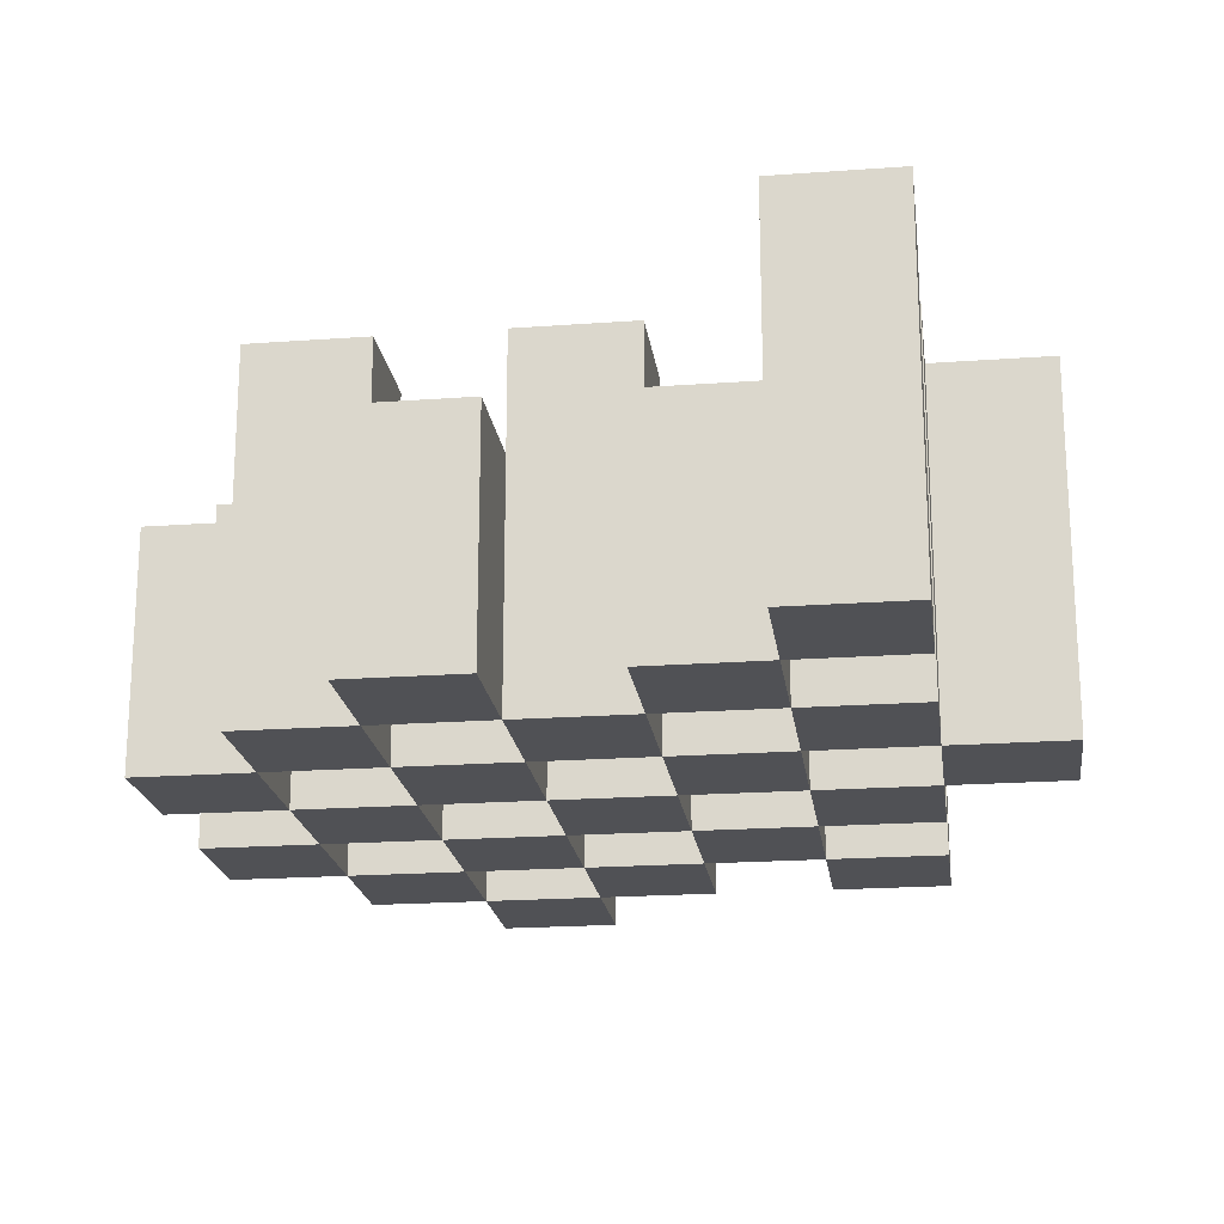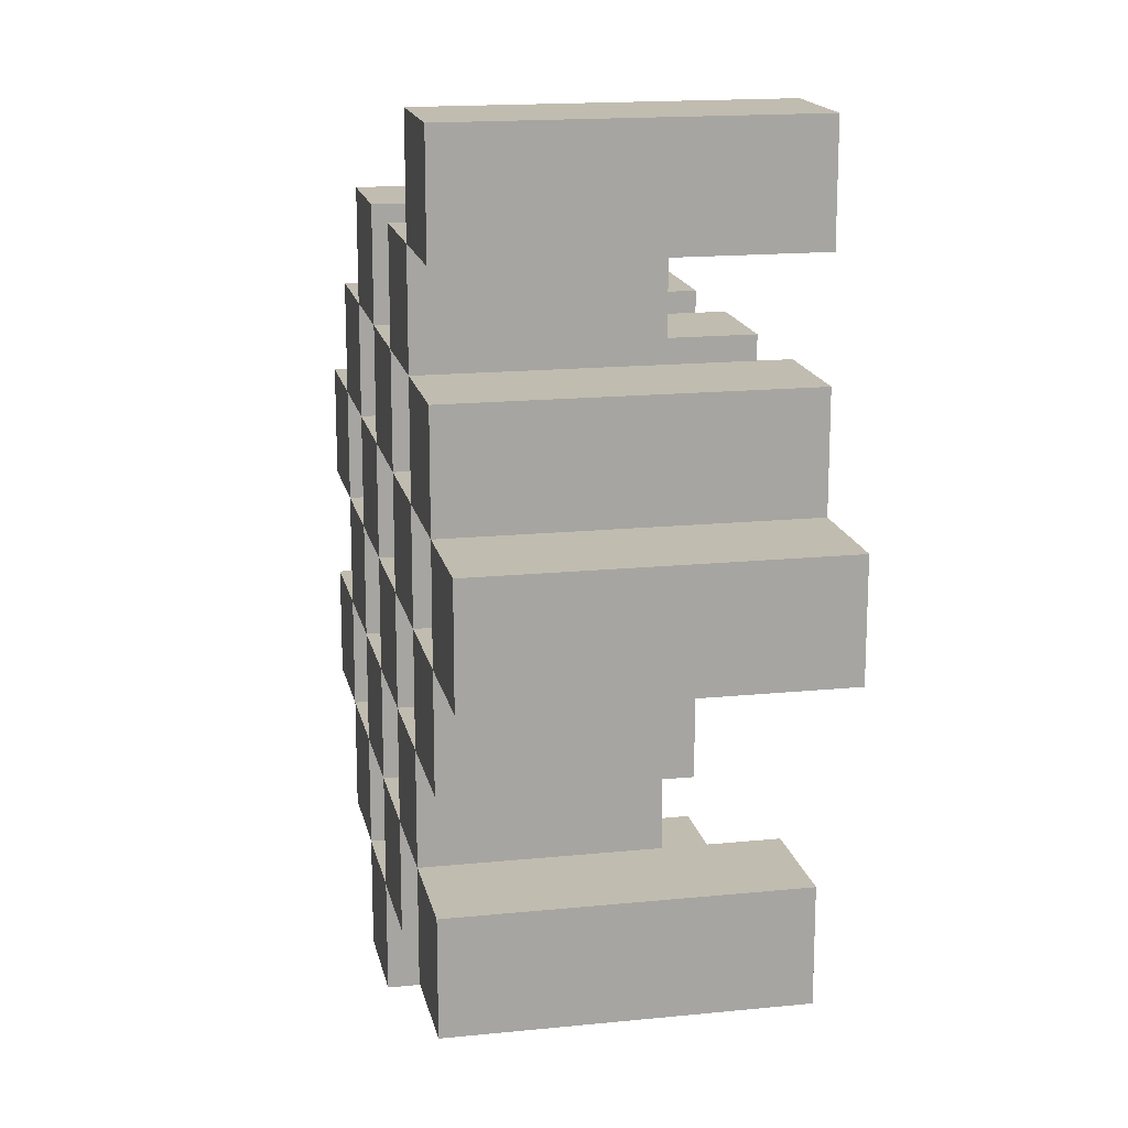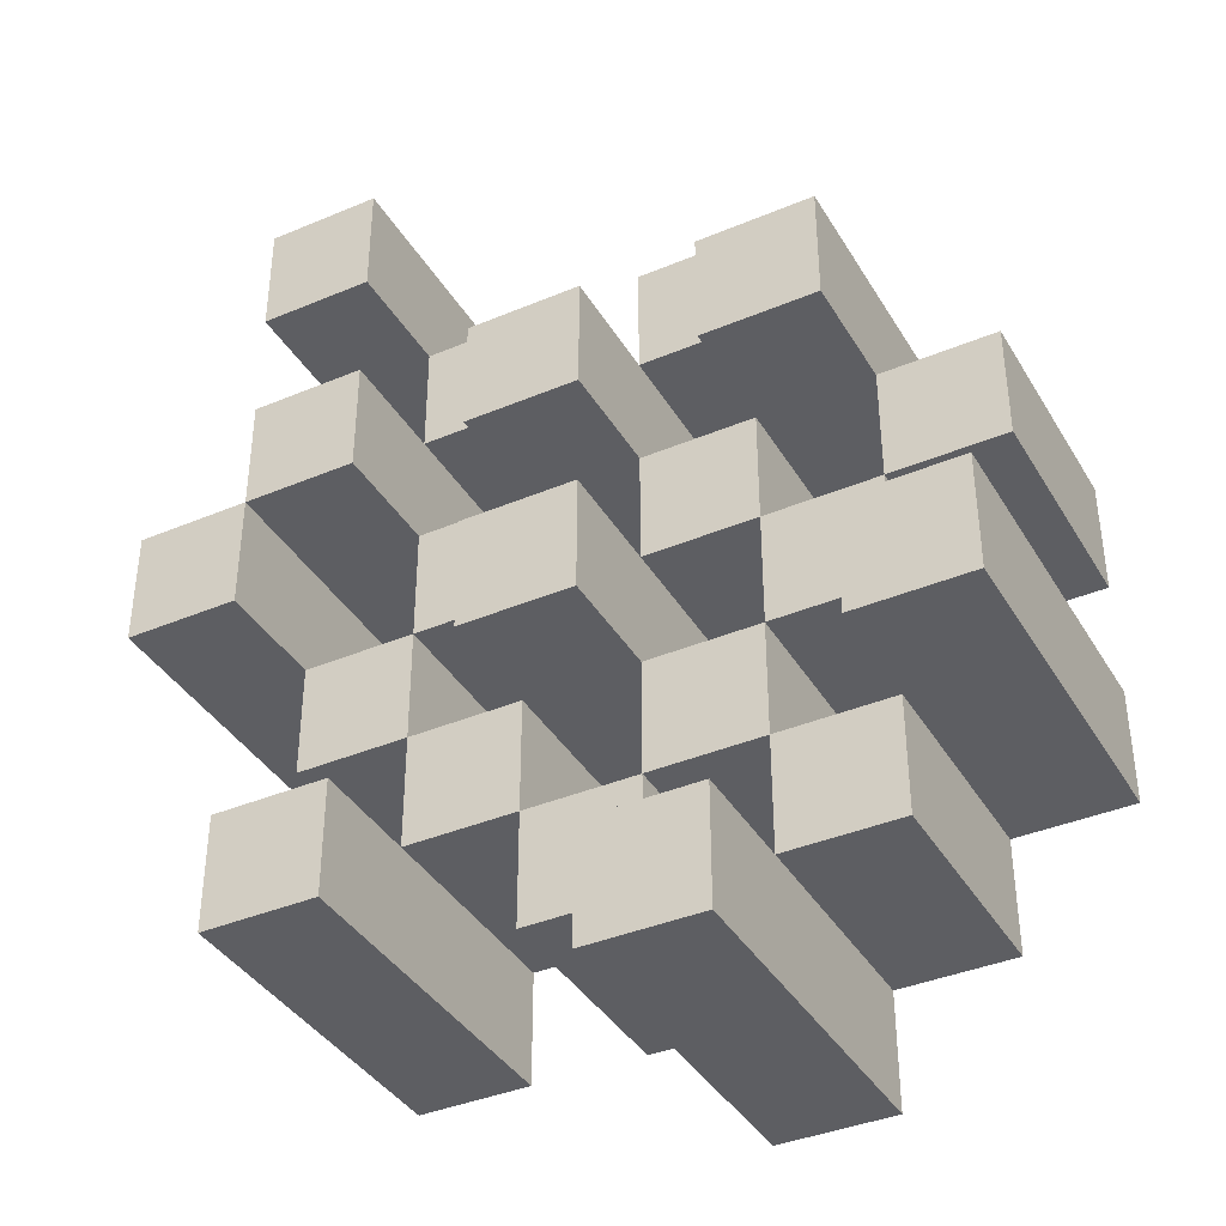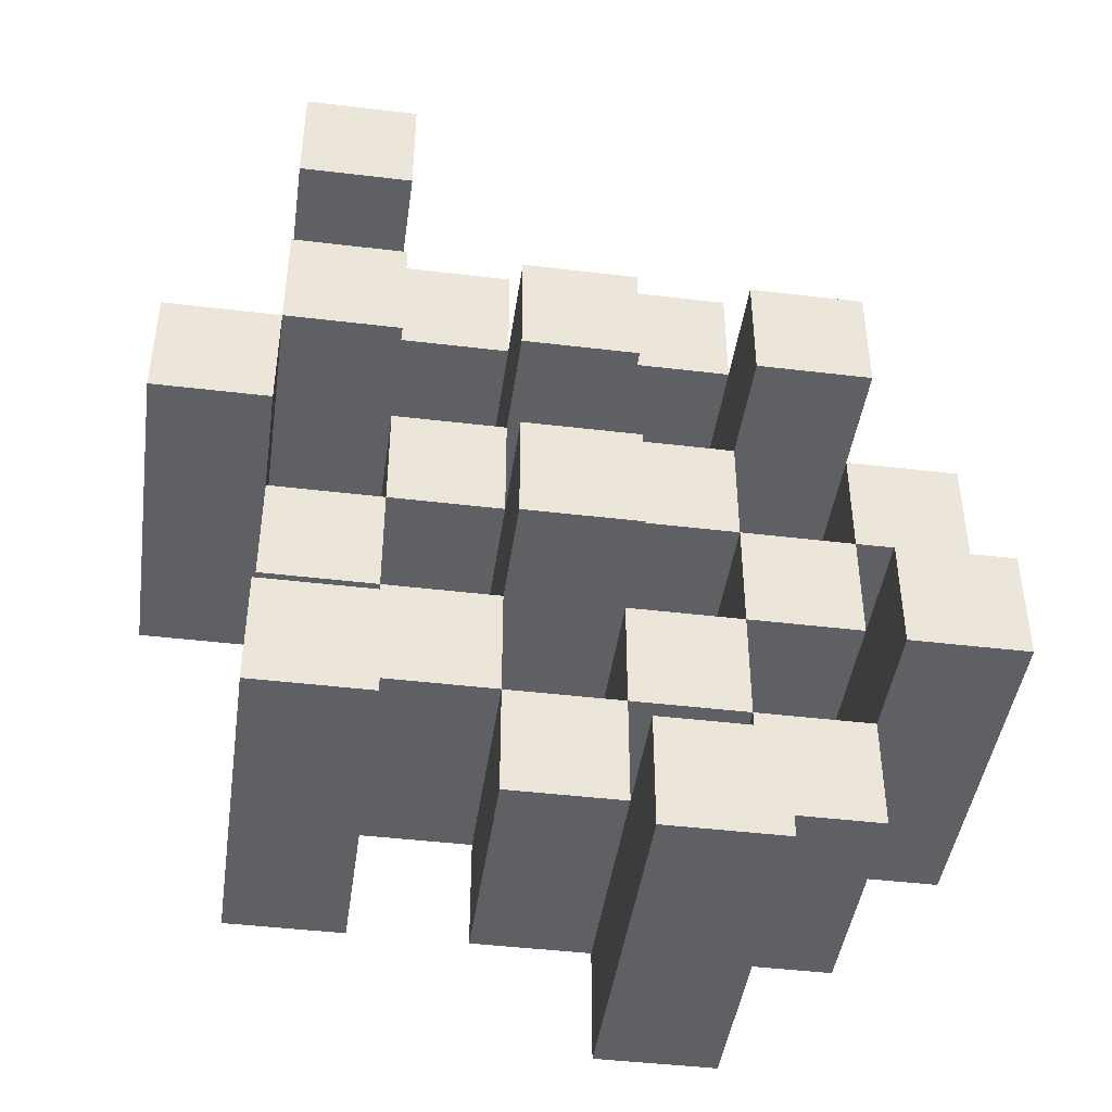
<metadata>
{"format":"obj","ext":"obj","renderer":"f3d","projection":"perspective","resolution":1024,"background":"white","views":[{"elev":-20.2,"azim":7.6,"up":"+Y"},{"elev":16.5,"azim":78.4,"up":"+Z"},{"elev":-38.7,"azim":-152.1,"up":"+Z"},{"elev":-44.2,"azim":172.0,"up":"+Z"}]}
</metadata>
<code>
o
v 26.2 0.9 0.2
v 26.3 0.9 0.2
v 26.2 1.2 0.2
v 26.3 1.2 0.2
v 26.1 0.9 0.3
v 26.2 0.9 0.3
v 26.3 0.9 0.3
v 26.4 0.9 0.3
v 26.5 0.9 0.3
v 26.6 0.9 0.3
v 26.1 1.1 0.3
v 26.2 1.1 0.3
v 26.3 1.1 0.3
v 26.4 1.1 0.3
v 26.5 1.2 0.3
v 26.6 1.2 0.3
v 26 0.9 0.4
v 26.1 0.9 0.4
v 26.2 0.9 0.4
v 26.3 0.9 0.4
v 26.4 0.9 0.4
v 26.5 0.9 0.4
v 26.1 1.1 0.4
v 26.2 1.1 0.4
v 26.3 1.1 0.4
v 26.4 1.1 0.4
v 26.5 1.1 0.4
v 26 1.2 0.4
v 26.1 1.2 0.4
v 26.1 0.9 0.5
v 26.2 0.9 0.5
v 26.3 0.9 0.5
v 26.4 0.9 0.5
v 26.5 0.9 0.5
v 26.6 0.9 0.5
v 26.1 1.1 0.5
v 26.2 1.1 0.5
v 26.3 1.1 0.5
v 26.4 1.1 0.5
v 26.5 1.1 0.5
v 26.6 1.1 0.5
v 26.3 1.2 0.5
v 26.4 1.2 0.5
v 26 0.9 0.6
v 26.1 0.9 0.6
v 26.2 0.9 0.6
v 26.3 0.9 0.6
v 26.4 0.9 0.6
v 26.5 0.9 0.6
v 26.6 0.9 0.6
v 26.7 0.9 0.6
v 26 1.1 0.6
v 26.1 1.1 0.6
v 26.2 1.1 0.6
v 26.3 1.1 0.6
v 26.4 1.1 0.6
v 26.5 1.1 0.6
v 26.6 1.1 0.6
v 26.6 1.2 0.6
v 26.7 1.2 0.6
v 26.1 0.9 0.7
v 26.2 0.9 0.7
v 26.3 0.9 0.7
v 26.4 0.9 0.7
v 26.5 0.9 0.7
v 26.6 0.9 0.7
v 26.1 1.1 0.7
v 26.2 1.1 0.7
v 26.3 1.1 0.7
v 26.4 1.1 0.7
v 26.5 1.1 0.7
v 26.1 1.2 0.7
v 26.2 1.2 0.7
v 26.3 1.2 0.7
v 26.4 1.2 0.7
v 26.5 1.2 0.7
v 26.6 1.2 0.7
v 26.2 0.9 0.8
v 26.3 0.9 0.8
v 26.4 0.9 0.8
v 26.5 0.9 0.8
v 26.2 1.1 0.8
v 26.3 1.1 0.8
v 26.4 1.1 0.8
v 26.5 1.1 0.8
v 26.5 0.9 0.9
v 26.6 0.9 0.9
v 26.5 1.1 0.9
v 26.5 1.2 0.9
v 26.6 1.2 0.9
v 26.2 0.9 0.3
v 26.3 0.9 0.3
v 26.2 1.1 0.3
v 26.3 1.1 0.3
v 26.2 1.2 0.3
v 26.3 1.2 0.3
v 26.1 0.9 0.4
v 26.2 0.9 0.4
v 26.3 0.9 0.4
v 26.4 0.9 0.4
v 26.5 0.9 0.4
v 26.6 0.9 0.4
v 26.1 1.1 0.4
v 26.2 1.1 0.4
v 26.3 1.1 0.4
v 26.4 1.1 0.4
v 26.5 1.1 0.4
v 26.5 1.2 0.4
v 26.6 1.2 0.4
v 26 0.9 0.5
v 26.1 0.9 0.5
v 26.2 0.9 0.5
v 26.3 0.9 0.5
v 26.4 0.9 0.5
v 26.5 0.9 0.5
v 26.1 1.1 0.5
v 26.2 1.1 0.5
v 26.3 1.1 0.5
v 26.4 1.1 0.5
v 26.5 1.1 0.5
v 26 1.2 0.5
v 26.1 1.2 0.5
v 26.1 0.9 0.6
v 26.2 0.9 0.6
v 26.3 0.9 0.6
v 26.4 0.9 0.6
v 26.5 0.9 0.6
v 26.6 0.9 0.6
v 26.1 1.1 0.6
v 26.2 1.1 0.6
v 26.3 1.1 0.6
v 26.4 1.1 0.6
v 26.5 1.1 0.6
v 26.6 1.1 0.6
v 26.3 1.2 0.6
v 26.4 1.2 0.6
v 26 0.9 0.7
v 26.1 0.9 0.7
v 26.2 0.9 0.7
v 26.3 0.9 0.7
v 26.4 0.9 0.7
v 26.5 0.9 0.7
v 26.6 0.9 0.7
v 26.7 0.9 0.7
v 26 1.1 0.7
v 26.1 1.1 0.7
v 26.2 1.1 0.7
v 26.3 1.1 0.7
v 26.4 1.1 0.7
v 26.5 1.1 0.7
v 26.6 1.2 0.7
v 26.7 1.2 0.7
v 26.1 0.9 0.8
v 26.2 0.9 0.8
v 26.3 0.9 0.8
v 26.4 0.9 0.8
v 26.5 0.9 0.8
v 26.6 0.9 0.8
v 26.2 1.1 0.8
v 26.3 1.1 0.8
v 26.4 1.1 0.8
v 26.5 1.1 0.8
v 26.1 1.2 0.8
v 26.2 1.2 0.8
v 26.3 1.2 0.8
v 26.4 1.2 0.8
v 26.5 1.2 0.8
v 26.6 1.2 0.8
v 26.2 0.9 0.9
v 26.3 0.9 0.9
v 26.4 0.9 0.9
v 26.5 0.9 0.9
v 26.2 1.1 0.9
v 26.3 1.1 0.9
v 26.4 1.1 0.9
v 26.5 1.1 0.9
v 26.5 0.9 1
v 26.6 0.9 1
v 26.5 1.2 1
v 26.6 1.2 1
v 26 0.9 0.4
v 26 1.2 0.4
v 26 0.9 0.5
v 26 1.2 0.5
v 26 0.9 0.6
v 26 1.1 0.6
v 26 0.9 0.7
v 26 1.1 0.7
v 26.1 0.9 0.3
v 26.1 1.1 0.3
v 26.1 0.9 0.4
v 26.1 1.1 0.4
v 26.1 0.9 0.5
v 26.1 1.1 0.5
v 26.1 0.9 0.6
v 26.1 1.1 0.6
v 26.1 0.9 0.7
v 26.1 1.1 0.7
v 26.1 1.2 0.7
v 26.1 0.9 0.8
v 26.1 1.2 0.8
v 26.2 0.9 0.2
v 26.2 1.2 0.2
v 26.2 0.9 0.3
v 26.2 1.1 0.3
v 26.2 1.2 0.3
v 26.2 0.9 0.4
v 26.2 1.1 0.4
v 26.2 0.9 0.5
v 26.2 1.1 0.5
v 26.2 0.9 0.6
v 26.2 1.1 0.6
v 26.2 0.9 0.7
v 26.2 1.1 0.7
v 26.2 0.9 0.8
v 26.2 1.1 0.8
v 26.2 0.9 0.9
v 26.2 1.1 0.9
v 26.3 0.9 0.3
v 26.3 1.1 0.3
v 26.3 0.9 0.4
v 26.3 1.1 0.4
v 26.3 0.9 0.5
v 26.3 1.1 0.5
v 26.3 1.2 0.5
v 26.3 0.9 0.6
v 26.3 1.1 0.6
v 26.3 1.2 0.6
v 26.3 0.9 0.7
v 26.3 1.1 0.7
v 26.3 1.2 0.7
v 26.3 0.9 0.8
v 26.3 1.1 0.8
v 26.3 1.2 0.8
v 26.4 0.9 0.4
v 26.4 1.1 0.4
v 26.4 0.9 0.5
v 26.4 1.1 0.5
v 26.4 0.9 0.6
v 26.4 1.1 0.6
v 26.4 0.9 0.7
v 26.4 1.1 0.7
v 26.4 0.9 0.8
v 26.4 1.1 0.8
v 26.4 0.9 0.9
v 26.4 1.1 0.9
v 26.5 0.9 0.3
v 26.5 1.2 0.3
v 26.5 0.9 0.4
v 26.5 1.1 0.4
v 26.5 1.2 0.4
v 26.5 0.9 0.5
v 26.5 1.1 0.5
v 26.5 0.9 0.6
v 26.5 1.1 0.6
v 26.5 0.9 0.7
v 26.5 1.1 0.7
v 26.5 1.2 0.7
v 26.5 0.9 0.8
v 26.5 1.1 0.8
v 26.5 1.2 0.8
v 26.5 0.9 0.9
v 26.5 1.1 0.9
v 26.5 1.2 0.9
v 26.5 0.9 1
v 26.5 1.2 1
v 26.6 0.9 0.6
v 26.6 1.1 0.6
v 26.6 1.2 0.6
v 26.6 0.9 0.7
v 26.6 1.2 0.7
v 26.1 0.9 0.4
v 26.1 1.1 0.4
v 26.1 1.2 0.4
v 26.1 0.9 0.5
v 26.1 1.1 0.5
v 26.1 1.2 0.5
v 26.1 0.9 0.6
v 26.1 1.1 0.6
v 26.1 0.9 0.7
v 26.1 1.1 0.7
v 26.2 0.9 0.3
v 26.2 1.1 0.3
v 26.2 0.9 0.4
v 26.2 1.1 0.4
v 26.2 0.9 0.5
v 26.2 1.1 0.5
v 26.2 0.9 0.6
v 26.2 1.1 0.6
v 26.2 0.9 0.7
v 26.2 1.1 0.7
v 26.2 1.2 0.7
v 26.2 0.9 0.8
v 26.2 1.1 0.8
v 26.2 1.2 0.8
v 26.3 0.9 0.2
v 26.3 1.2 0.2
v 26.3 0.9 0.3
v 26.3 1.1 0.3
v 26.3 1.2 0.3
v 26.3 0.9 0.4
v 26.3 1.1 0.4
v 26.3 0.9 0.5
v 26.3 1.1 0.5
v 26.3 0.9 0.6
v 26.3 1.1 0.6
v 26.3 0.9 0.7
v 26.3 1.1 0.7
v 26.3 0.9 0.8
v 26.3 1.1 0.8
v 26.3 0.9 0.9
v 26.3 1.1 0.9
v 26.4 0.9 0.3
v 26.4 1.1 0.3
v 26.4 0.9 0.4
v 26.4 1.1 0.4
v 26.4 0.9 0.5
v 26.4 1.1 0.5
v 26.4 1.2 0.5
v 26.4 0.9 0.6
v 26.4 1.1 0.6
v 26.4 1.2 0.6
v 26.4 0.9 0.7
v 26.4 1.1 0.7
v 26.4 1.2 0.7
v 26.4 0.9 0.8
v 26.4 1.1 0.8
v 26.4 1.2 0.8
v 26.5 0.9 0.4
v 26.5 1.1 0.4
v 26.5 0.9 0.5
v 26.5 1.1 0.5
v 26.5 0.9 0.6
v 26.5 1.1 0.6
v 26.5 0.9 0.7
v 26.5 1.1 0.7
v 26.5 0.9 0.8
v 26.5 1.1 0.8
v 26.5 0.9 0.9
v 26.5 1.1 0.9
v 26.6 0.9 0.3
v 26.6 1.2 0.3
v 26.6 0.9 0.4
v 26.6 1.2 0.4
v 26.6 0.9 0.5
v 26.6 1.1 0.5
v 26.6 0.9 0.6
v 26.6 1.1 0.6
v 26.6 0.9 0.7
v 26.6 1.2 0.7
v 26.6 0.9 0.8
v 26.6 1.2 0.8
v 26.6 0.9 0.9
v 26.6 1.2 0.9
v 26.6 0.9 1
v 26.6 1.2 1
v 26.7 0.9 0.6
v 26.7 1.2 0.6
v 26.7 0.9 0.7
v 26.7 1.2 0.7
v 26 0.9 0.4
v 26 0.9 0.5
v 26 0.9 0.6
v 26 0.9 0.7
v 26.1 0.9 0.3
v 26.1 0.9 0.4
v 26.1 0.9 0.5
v 26.1 0.9 0.6
v 26.1 0.9 0.7
v 26.1 0.9 0.8
v 26.2 0.9 0.2
v 26.2 0.9 0.3
v 26.2 0.9 0.4
v 26.2 0.9 0.5
v 26.2 0.9 0.6
v 26.2 0.9 0.7
v 26.2 0.9 0.8
v 26.2 0.9 0.9
v 26.3 0.9 0.2
v 26.3 0.9 0.3
v 26.3 0.9 0.4
v 26.3 0.9 0.5
v 26.3 0.9 0.6
v 26.3 0.9 0.7
v 26.3 0.9 0.8
v 26.3 0.9 0.9
v 26.4 0.9 0.3
v 26.4 0.9 0.4
v 26.4 0.9 0.5
v 26.4 0.9 0.6
v 26.4 0.9 0.7
v 26.4 0.9 0.8
v 26.4 0.9 0.9
v 26.5 0.9 0.3
v 26.5 0.9 0.4
v 26.5 0.9 0.5
v 26.5 0.9 0.6
v 26.5 0.9 0.7
v 26.5 0.9 0.8
v 26.5 0.9 0.9
v 26.5 0.9 1
v 26.6 0.9 0.3
v 26.6 0.9 0.4
v 26.6 0.9 0.5
v 26.6 0.9 0.6
v 26.6 0.9 0.7
v 26.6 0.9 0.8
v 26.6 0.9 0.9
v 26.6 0.9 1
v 26.7 0.9 0.6
v 26.7 0.9 0.7
v 26 1.1 0.6
v 26 1.1 0.7
v 26.1 1.1 0.3
v 26.1 1.1 0.4
v 26.1 1.1 0.5
v 26.1 1.1 0.6
v 26.1 1.1 0.7
v 26.2 1.1 0.3
v 26.2 1.1 0.4
v 26.2 1.1 0.5
v 26.2 1.1 0.6
v 26.2 1.1 0.7
v 26.2 1.1 0.8
v 26.2 1.1 0.9
v 26.3 1.1 0.3
v 26.3 1.1 0.4
v 26.3 1.1 0.5
v 26.3 1.1 0.6
v 26.3 1.1 0.7
v 26.3 1.1 0.8
v 26.3 1.1 0.9
v 26.4 1.1 0.3
v 26.4 1.1 0.4
v 26.4 1.1 0.5
v 26.4 1.1 0.6
v 26.4 1.1 0.7
v 26.4 1.1 0.8
v 26.4 1.1 0.9
v 26.5 1.1 0.4
v 26.5 1.1 0.5
v 26.5 1.1 0.6
v 26.5 1.1 0.7
v 26.5 1.1 0.8
v 26.5 1.1 0.9
v 26.6 1.1 0.5
v 26.6 1.1 0.6
v 26 1.2 0.4
v 26 1.2 0.5
v 26.1 1.2 0.4
v 26.1 1.2 0.5
v 26.1 1.2 0.7
v 26.1 1.2 0.8
v 26.2 1.2 0.2
v 26.2 1.2 0.3
v 26.2 1.2 0.7
v 26.2 1.2 0.8
v 26.3 1.2 0.2
v 26.3 1.2 0.3
v 26.3 1.2 0.5
v 26.3 1.2 0.6
v 26.3 1.2 0.7
v 26.3 1.2 0.8
v 26.4 1.2 0.5
v 26.4 1.2 0.6
v 26.4 1.2 0.7
v 26.4 1.2 0.8
v 26.5 1.2 0.3
v 26.5 1.2 0.4
v 26.5 1.2 0.7
v 26.5 1.2 0.8
v 26.5 1.2 0.9
v 26.5 1.2 1
v 26.6 1.2 0.3
v 26.6 1.2 0.4
v 26.6 1.2 0.6
v 26.6 1.2 0.7
v 26.6 1.2 0.8
v 26.6 1.2 0.9
v 26.6 1.2 1
v 26.7 1.2 0.6
v 26.7 1.2 0.7
f 3 2 1
f 4 2 3
f 11 6 5
f 12 6 11
f 13 8 7
f 14 8 13
f 15 10 9
f 16 10 15
f 23 18 17
f 24 20 19
f 25 20 24
f 26 22 21
f 27 22 26
f 28 23 17
f 29 23 28
f 36 31 30
f 37 31 36
f 38 33 32
f 39 33 38
f 40 35 34
f 41 35 40
f 42 39 38
f 43 39 42
f 52 45 44
f 53 45 52
f 54 47 46
f 55 47 54
f 56 49 48
f 57 49 56
f 58 51 50
f 59 51 58
f 60 51 59
f 67 62 61
f 68 62 67
f 69 64 63
f 70 64 69
f 71 66 65
f 72 68 67
f 73 68 72
f 74 70 69
f 75 70 74
f 76 66 71
f 77 66 76
f 82 79 78
f 83 79 82
f 84 81 80
f 85 81 84
f 88 87 86
f 89 87 88
f 90 87 89
f 91 92 93
f 93 92 94
f 93 94 95
f 95 94 96
f 97 98 103
f 103 98 104
f 99 100 105
f 105 100 106
f 101 102 107
f 107 102 108
f 108 102 109
f 110 111 116
f 112 113 117
f 117 113 118
f 114 115 119
f 119 115 120
f 110 116 121
f 121 116 122
f 123 124 129
f 129 124 130
f 125 126 131
f 131 126 132
f 127 128 133
f 133 128 134
f 131 132 135
f 135 132 136
f 137 138 145
f 145 138 146
f 139 140 147
f 147 140 148
f 141 142 149
f 149 142 150
f 143 144 151
f 151 144 152
f 153 154 159
f 155 156 160
f 160 156 161
f 157 158 162
f 153 159 163
f 163 159 164
f 160 161 165
f 165 161 166
f 162 158 167
f 167 158 168
f 169 170 173
f 173 170 174
f 171 172 175
f 175 172 176
f 177 178 179
f 179 178 180
f 183 182 181
f 184 182 183
f 187 186 185
f 188 186 187
f 191 190 189
f 192 190 191
f 195 194 193
f 196 194 195
f 200 198 197
f 200 199 198
f 201 199 200
f 204 203 202
f 205 203 204
f 206 203 205
f 209 208 207
f 210 208 209
f 213 212 211
f 214 212 213
f 217 216 215
f 218 216 217
f 221 220 219
f 222 220 221
f 226 224 223
f 226 225 224
f 227 225 226
f 228 225 227
f 232 230 229
f 232 231 230
f 233 231 232
f 234 231 233
f 237 236 235
f 238 236 237
f 241 240 239
f 242 240 241
f 245 244 243
f 246 244 245
f 249 248 247
f 250 248 249
f 251 248 250
f 254 253 252
f 255 253 254
f 259 257 256
f 259 258 257
f 260 258 259
f 261 258 260
f 265 263 262
f 265 264 263
f 266 264 265
f 270 268 267
f 270 269 268
f 271 269 270
f 272 273 275
f 273 274 275
f 275 274 276
f 276 274 277
f 278 279 280
f 280 279 281
f 282 283 284
f 284 283 285
f 286 287 288
f 288 287 289
f 290 291 293
f 291 292 293
f 293 292 294
f 294 292 295
f 296 297 298
f 298 297 299
f 299 297 300
f 301 302 303
f 303 302 304
f 305 306 307
f 307 306 308
f 309 310 311
f 311 310 312
f 313 314 315
f 315 314 316
f 317 318 320
f 318 319 320
f 320 319 321
f 321 319 322
f 323 324 326
f 324 325 326
f 326 325 327
f 327 325 328
f 329 330 331
f 331 330 332
f 333 334 335
f 335 334 336
f 337 338 339
f 339 338 340
f 341 342 343
f 343 342 344
f 345 346 347
f 347 346 348
f 349 350 351
f 351 350 352
f 353 354 355
f 355 354 356
f 357 358 359
f 359 358 360
f 366 362 361
f 367 362 366
f 368 364 363
f 369 364 368
f 372 366 365
f 373 366 372
f 374 368 367
f 375 368 374
f 376 370 369
f 377 370 376
f 379 372 371
f 380 372 379
f 381 374 373
f 382 374 381
f 383 376 375
f 384 376 383
f 385 378 377
f 386 378 385
f 387 381 380
f 388 381 387
f 389 383 382
f 390 383 389
f 391 385 384
f 392 385 391
f 395 389 388
f 396 389 395
f 397 391 390
f 398 391 397
f 399 393 392
f 400 393 399
f 402 395 394
f 403 395 402
f 404 397 396
f 405 397 404
f 406 399 398
f 407 399 406
f 408 401 400
f 409 401 408
f 410 406 405
f 411 406 410
f 412 413 417
f 417 413 418
f 414 415 419
f 419 415 420
f 416 417 421
f 421 417 422
f 420 421 427
f 427 421 428
f 422 423 429
f 429 423 430
f 424 425 431
f 431 425 432
f 426 427 433
f 433 427 434
f 434 435 440
f 440 435 441
f 436 437 442
f 442 437 443
f 438 439 444
f 444 439 445
f 441 442 446
f 446 442 447
f 448 449 450
f 450 449 451
f 452 453 456
f 456 453 457
f 454 455 458
f 458 455 459
f 460 461 464
f 464 461 465
f 462 463 466
f 466 463 467
f 468 469 474
f 474 469 475
f 470 471 477
f 477 471 478
f 472 473 479
f 479 473 480
f 476 477 481
f 481 477 482

</code>
